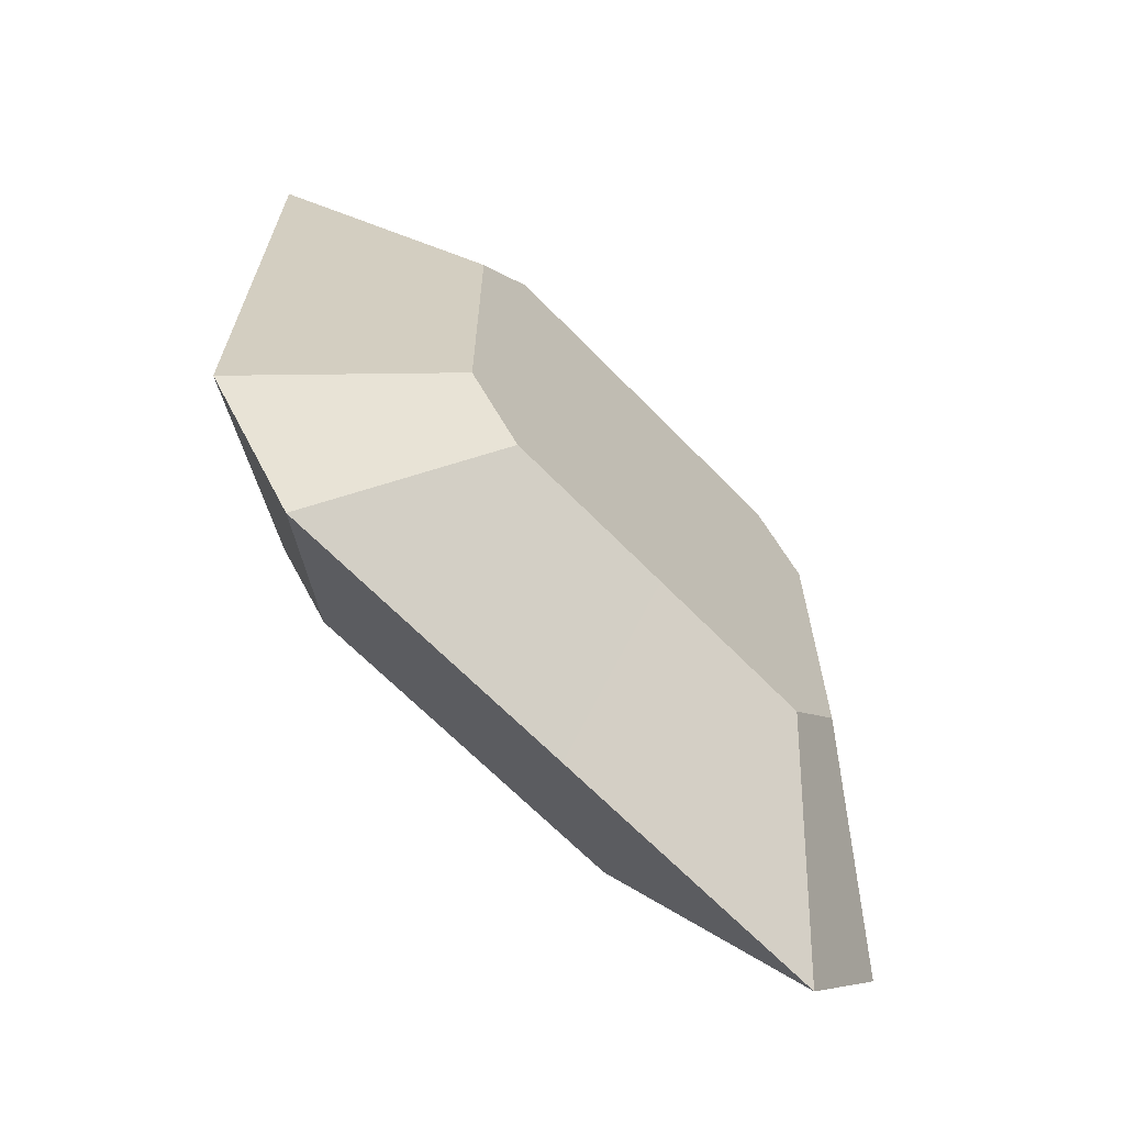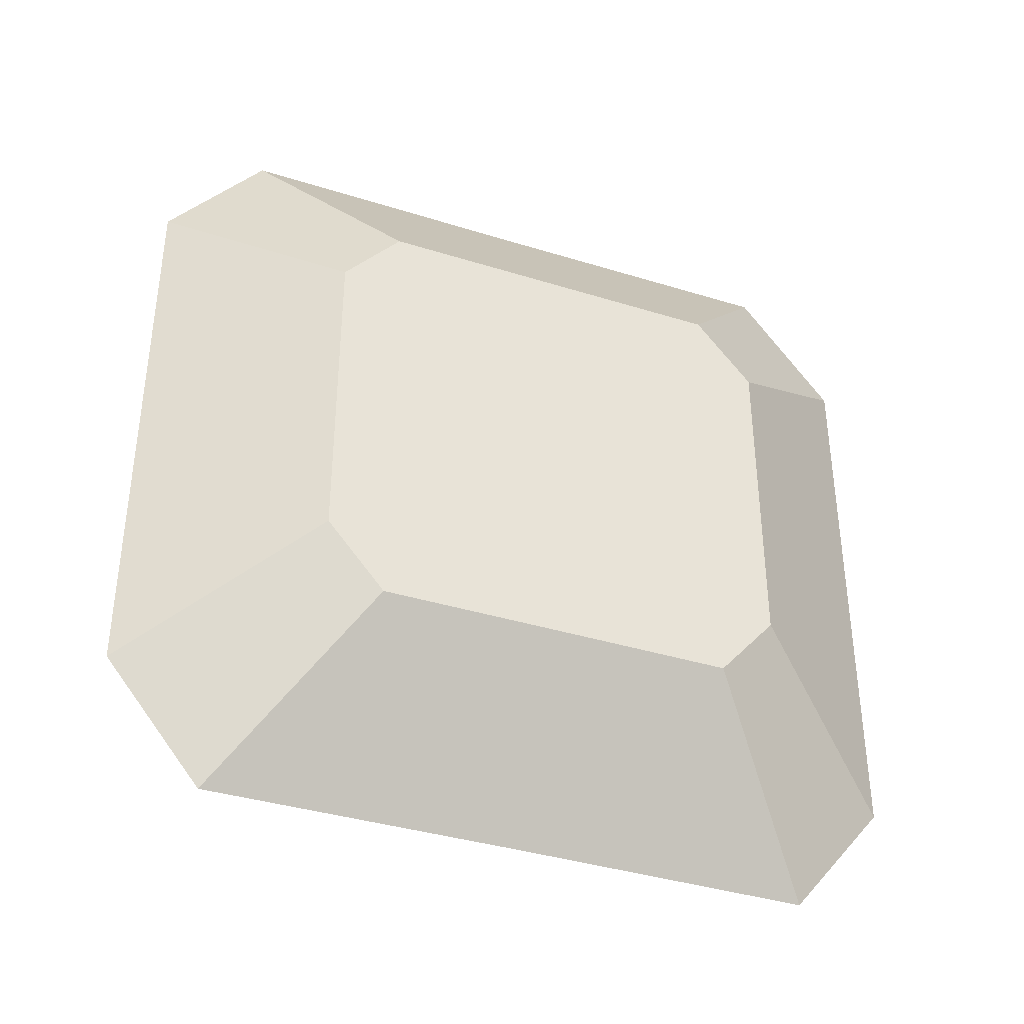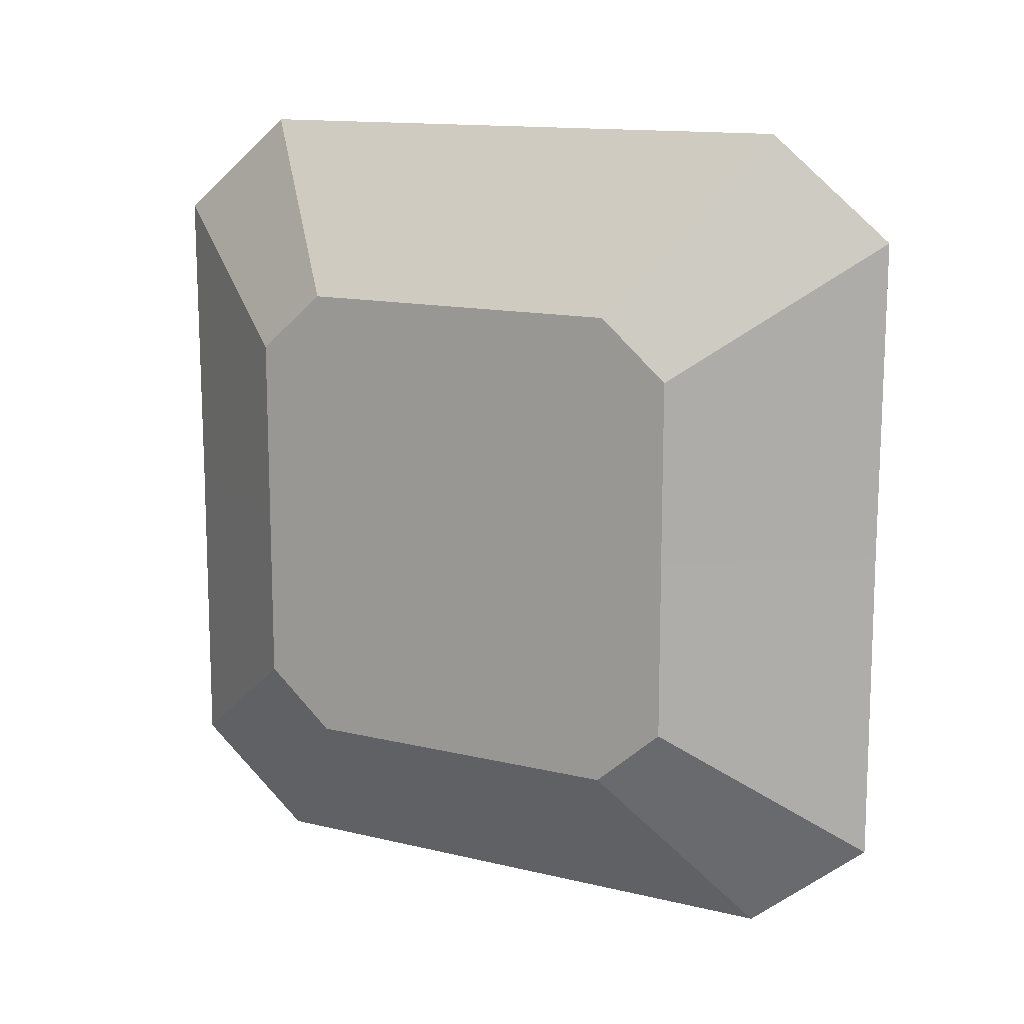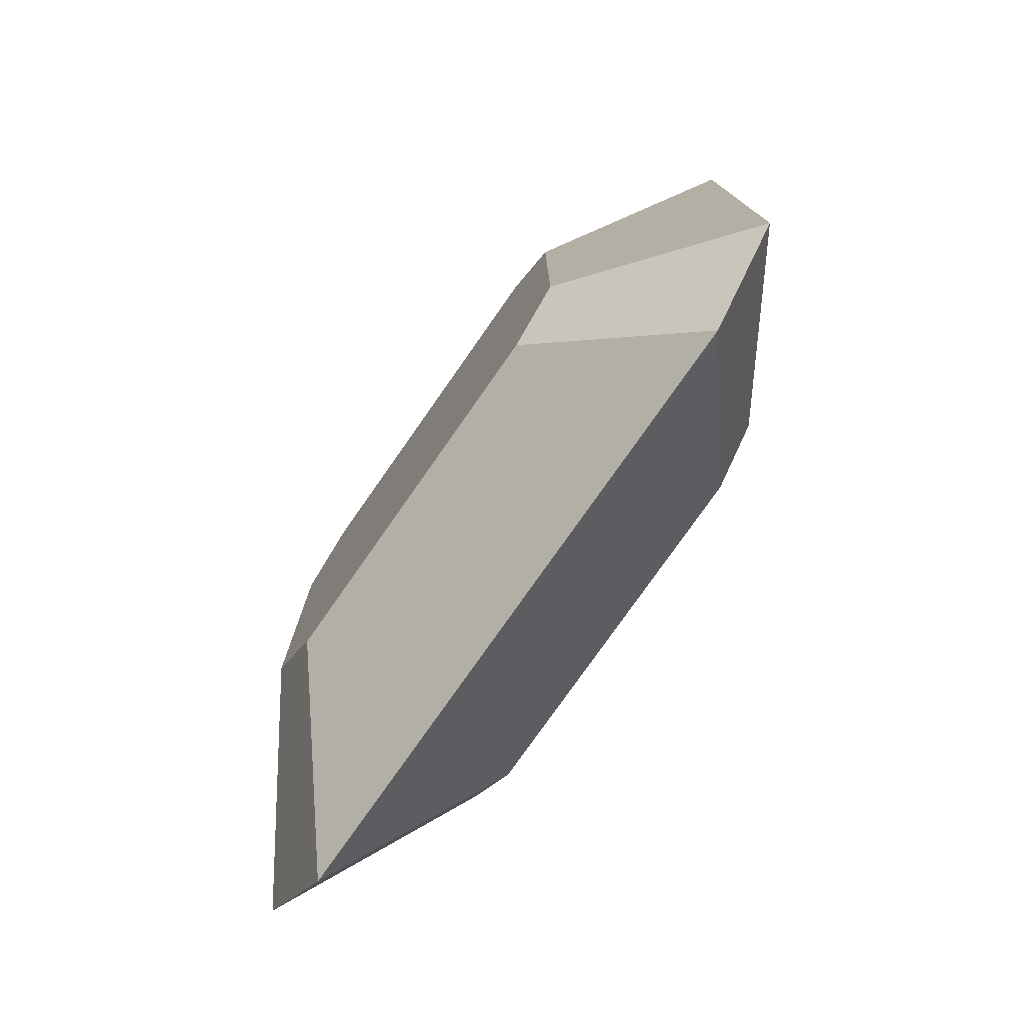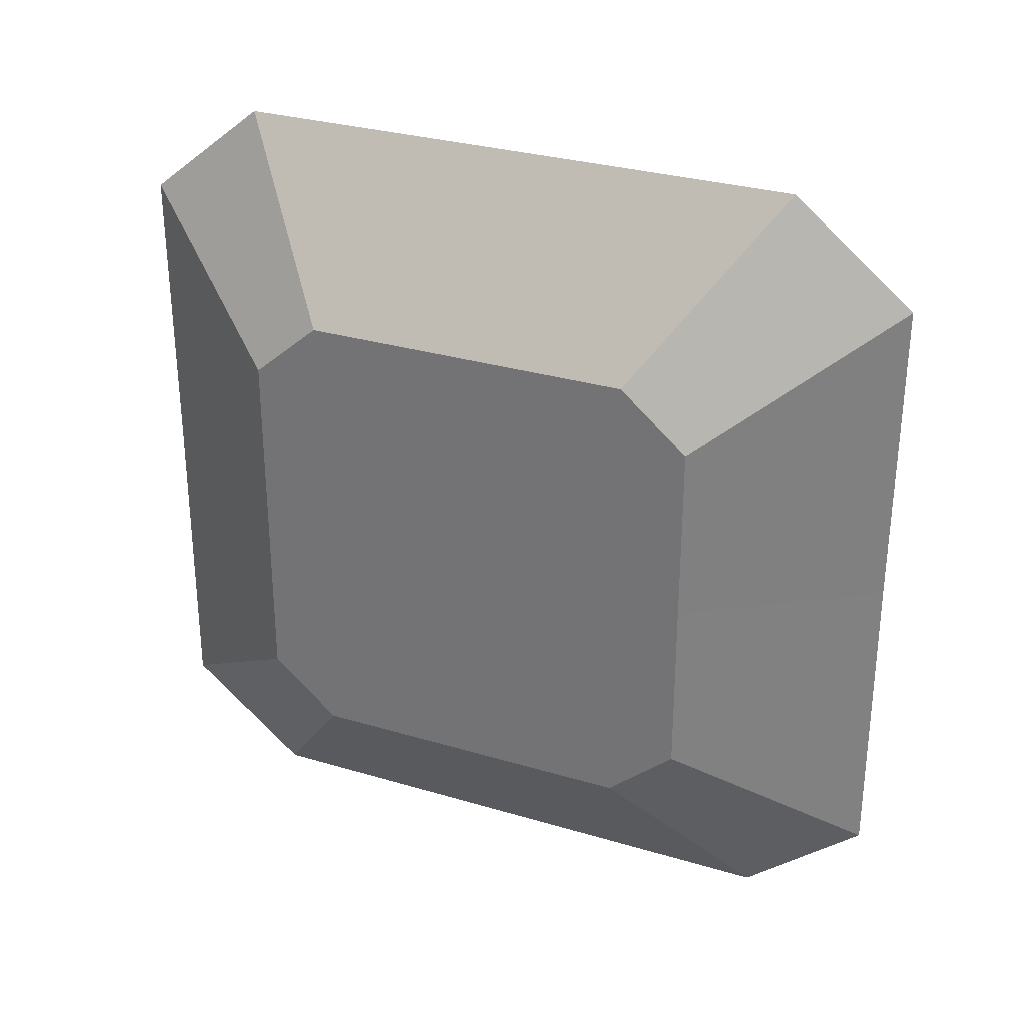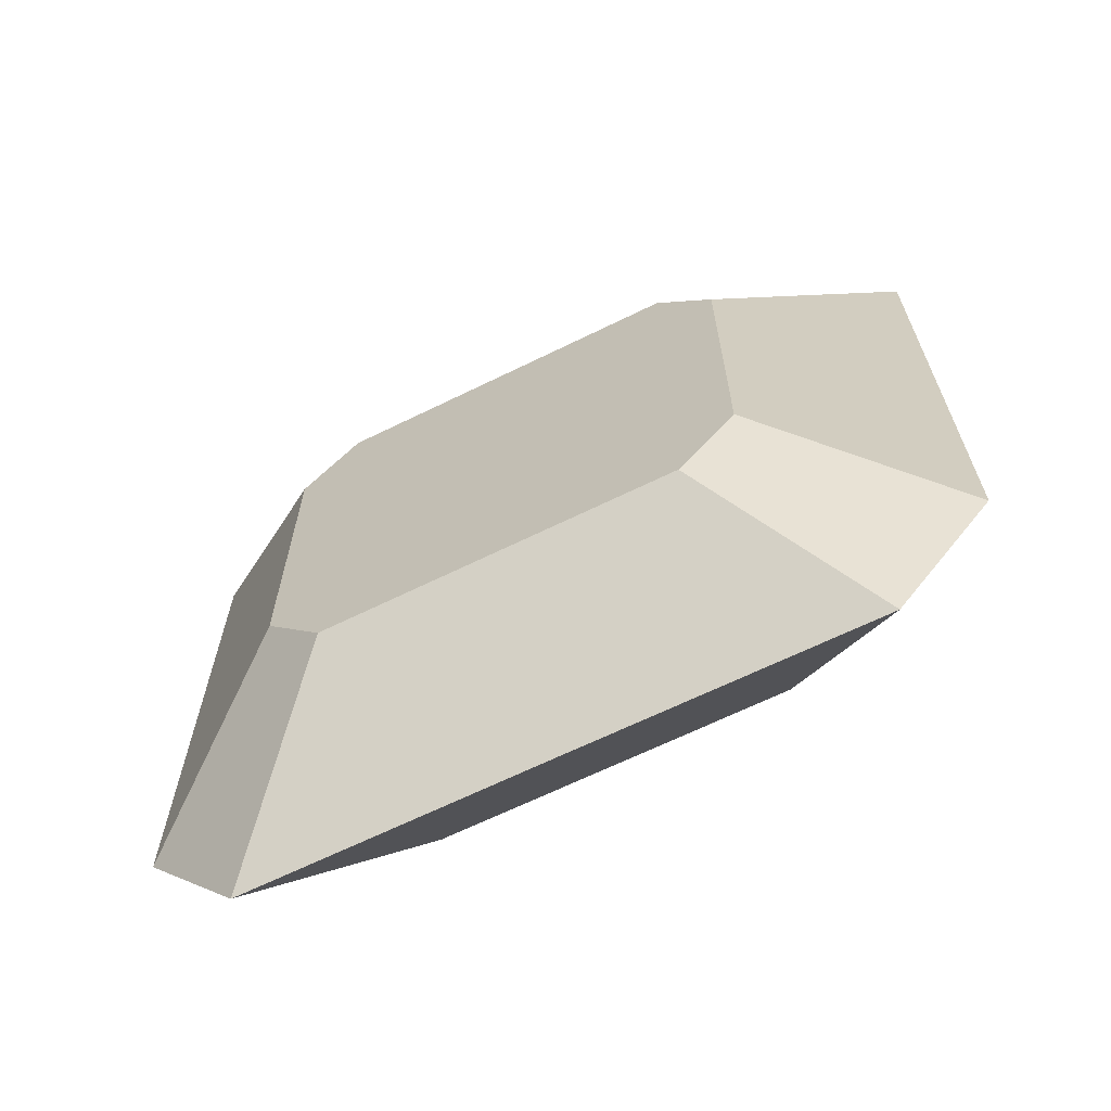
<metadata>
{"format":"obj","ext":"obj","renderer":"f3d","projection":"perspective","resolution":1024,"background":"white","views":[{"elev":-66.3,"azim":44.2,"up":"+Z"},{"elev":-37.8,"azim":-111.7,"up":"+Z"},{"elev":13.4,"azim":-61.3,"up":"+Y"},{"elev":-77.2,"azim":-35.0,"up":"+Z"},{"elev":30.1,"azim":-66.5,"up":"+Y"},{"elev":-65.7,"azim":-63.7,"up":"+Z"}]}
</metadata>
<code>
o Emerald_Plane
v 0.1235 0.2433 -0.1695
v 0.1235 0.1834 -0.2386
v 0.1235 0.2433 0.1695
v 0.1235 0.2433 0
v 0.1235 0.1834 0.2386
v 0.1235 -0.2433 -0.1695
v 0.1235 0 -0.2385
v 0.1235 -0.1834 -0.2386
v 0.1235 -0.2433 0.1695
v 0.1235 -0.2433 0
v 0.1235 0 0.2385
v 0.1235 0 0
v 0.1235 -0.1834 0.2386
v 0 0.4209 -0.2968
v 0 0.3188 -0.4216
v -0.1235 0.2433 -0.1695
v -0.1235 0.1834 -0.2386
v 0 0.4209 0.2968
v 0 0.4209 0
v 0 0.3188 0.4216
v -0.1235 0.2433 0.1695
v -0.1235 0.2433 0
v -0.1235 0.1834 0.2386
v 0 -0.4209 -0.2968
v 0 0 -0.4206
v 0 -0.3188 -0.4216
v -0.1235 -0.2433 -0.1695
v -0.1235 0 -0.2385
v -0.1235 -0.1834 -0.2386
v 0 -0.4209 0.2968
v 0 -0.4209 0
v 0 0 0.4206
v 0 -0.3188 0.4216
v -0.1235 -0.2433 0.1695
v -0.1235 -0.2433 0
v -0.1235 0 0.2385
v -0.1235 0 0
v -0.1235 -0.1834 0.2386
f 2 1 4 12 7
f 15 14 1 2
f 14 19 4 1
f 25 15 2 7
f 5 11 12 4 3
f 20 5 3 18
f 18 3 4 19
f 32 11 5 20
f 8 7 12 10 6
f 26 8 6 24
f 24 6 10 31
f 25 7 8 26
f 13 9 10 12 11
f 33 30 9 13
f 30 31 10 9
f 32 33 13 11
f 17 28 37 22 16
f 15 17 16 14
f 14 16 22 19
f 25 28 17 15
f 23 21 22 37 36
f 20 18 21 23
f 18 19 22 21
f 32 20 23 36
f 29 27 35 37 28
f 26 24 27 29
f 24 31 35 27
f 25 26 29 28
f 38 36 37 35 34
f 33 38 34 30
f 30 34 35 31
f 32 36 38 33

</code>
